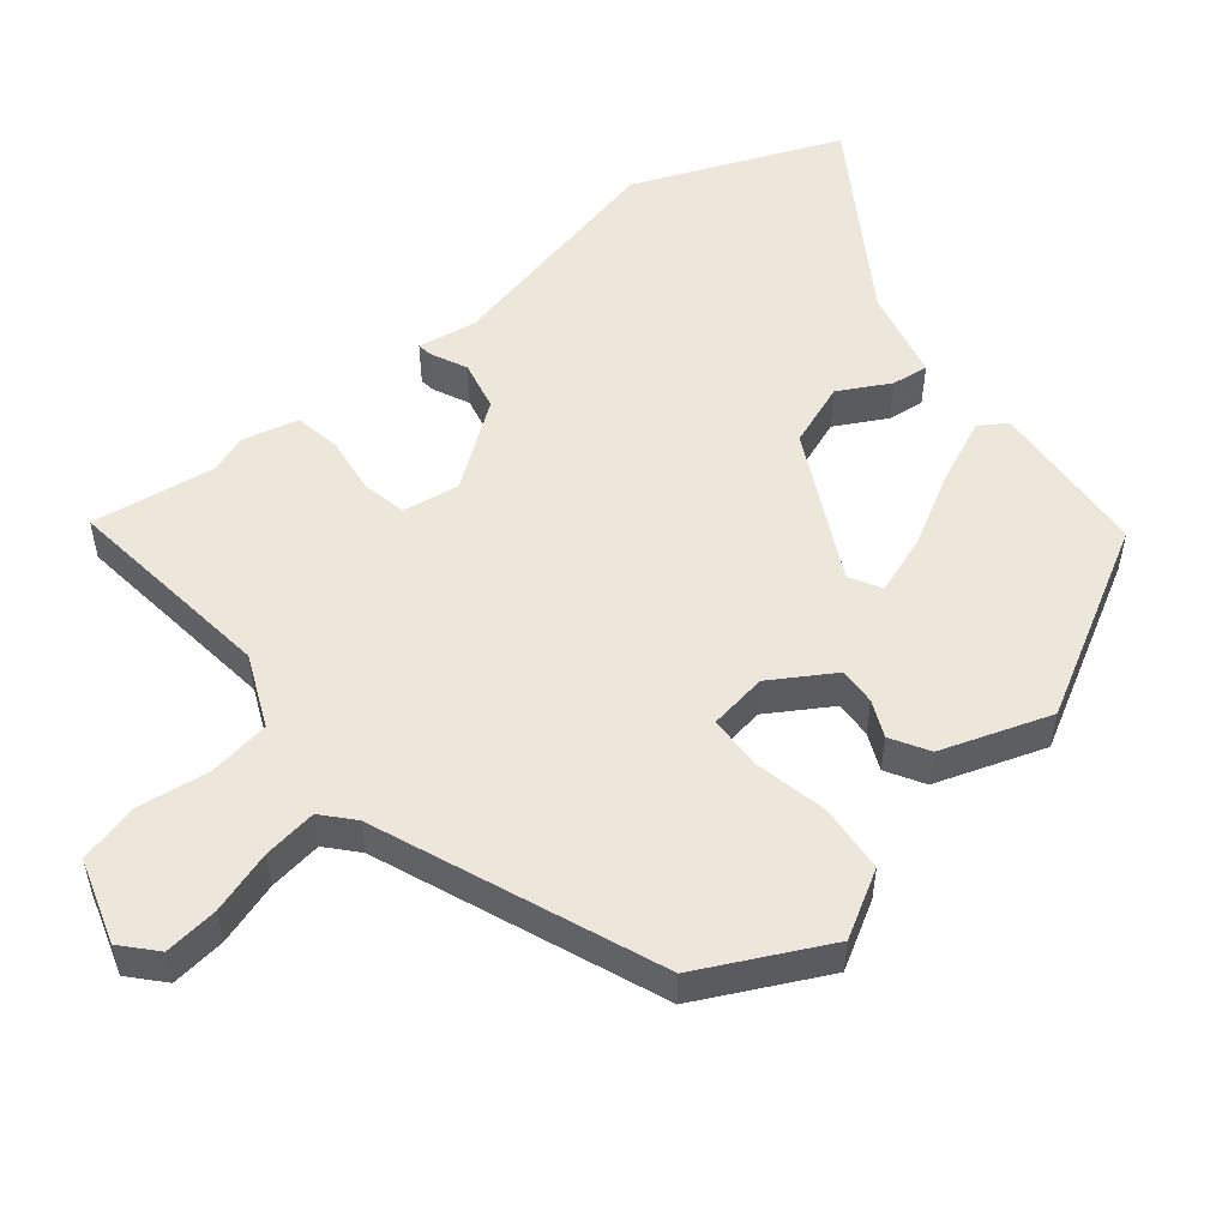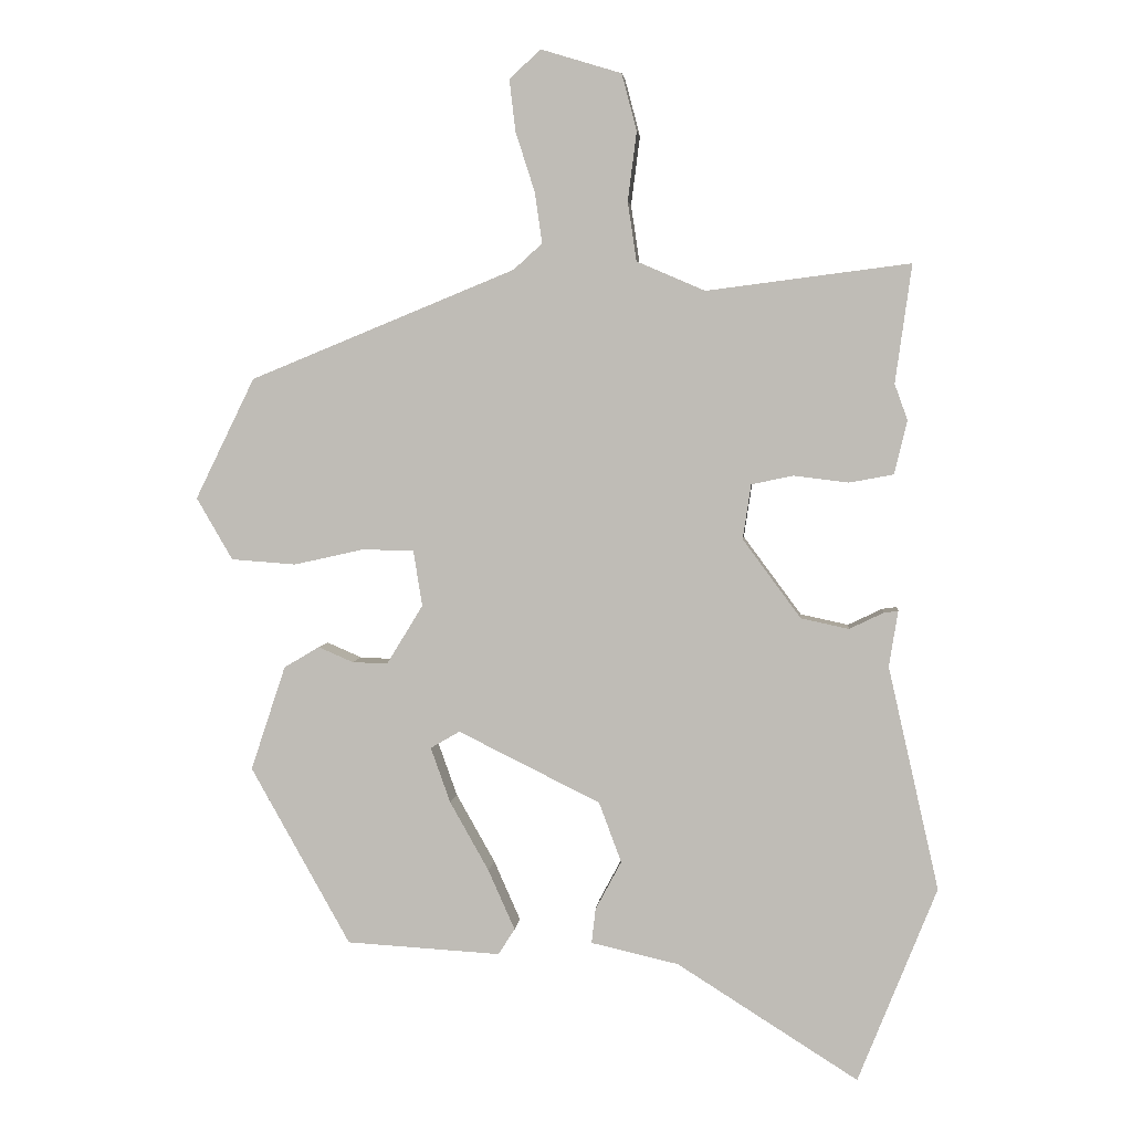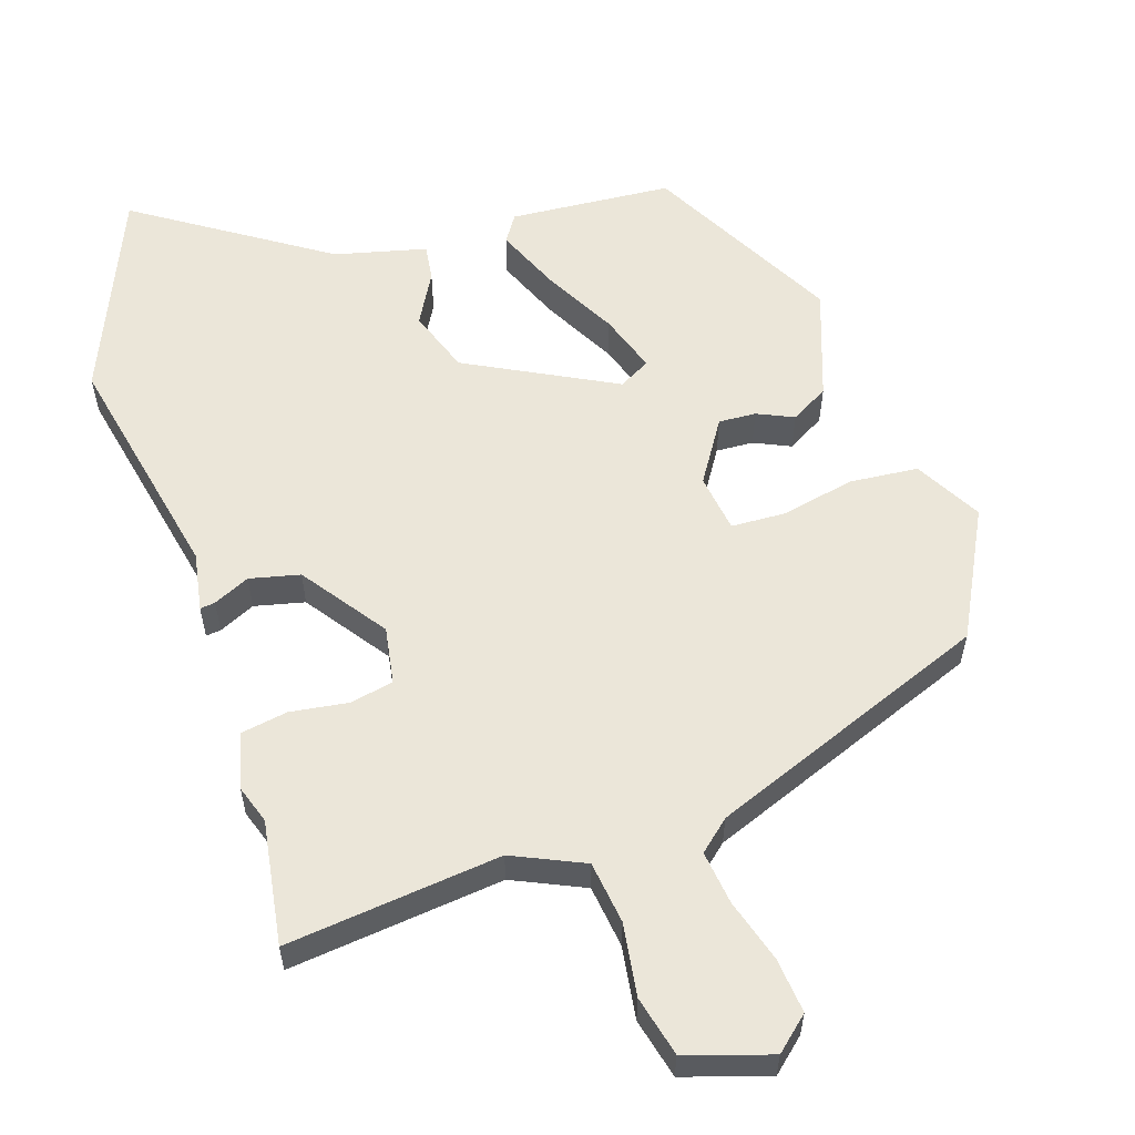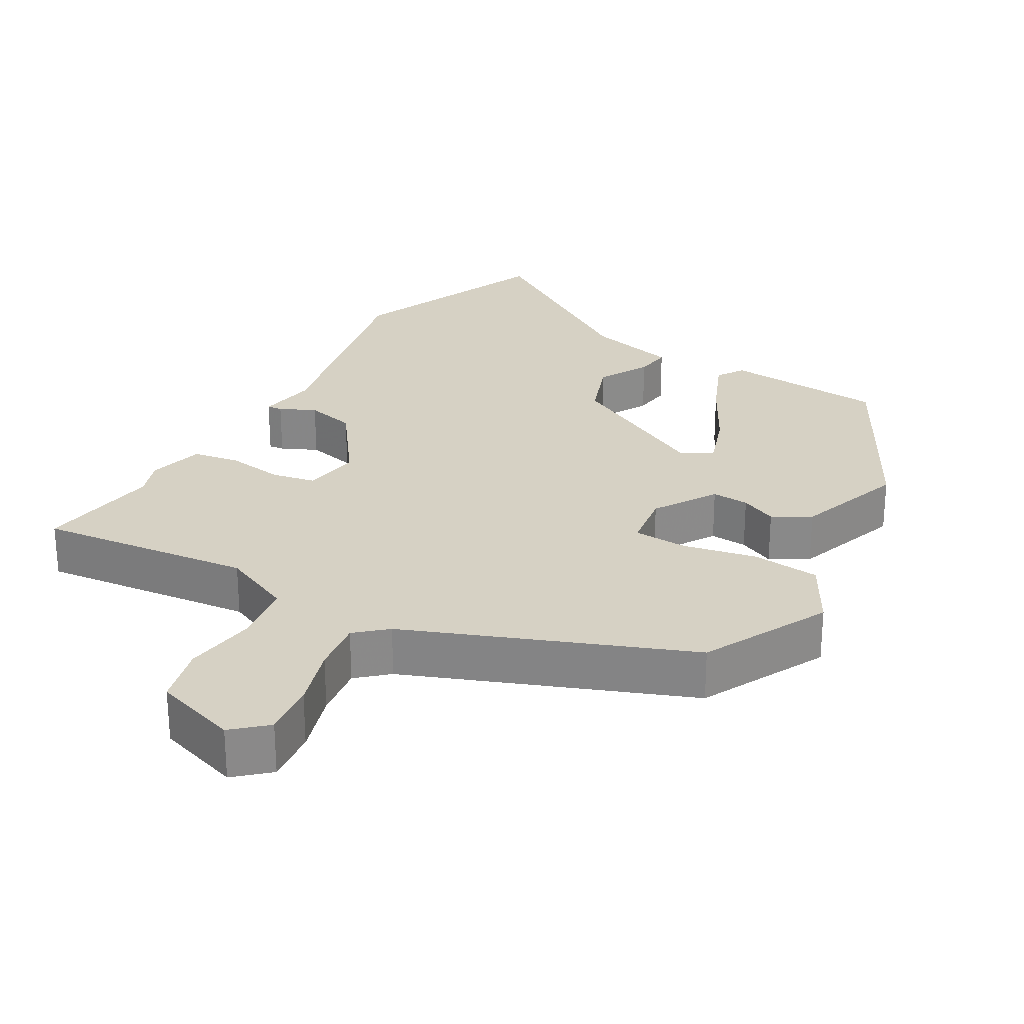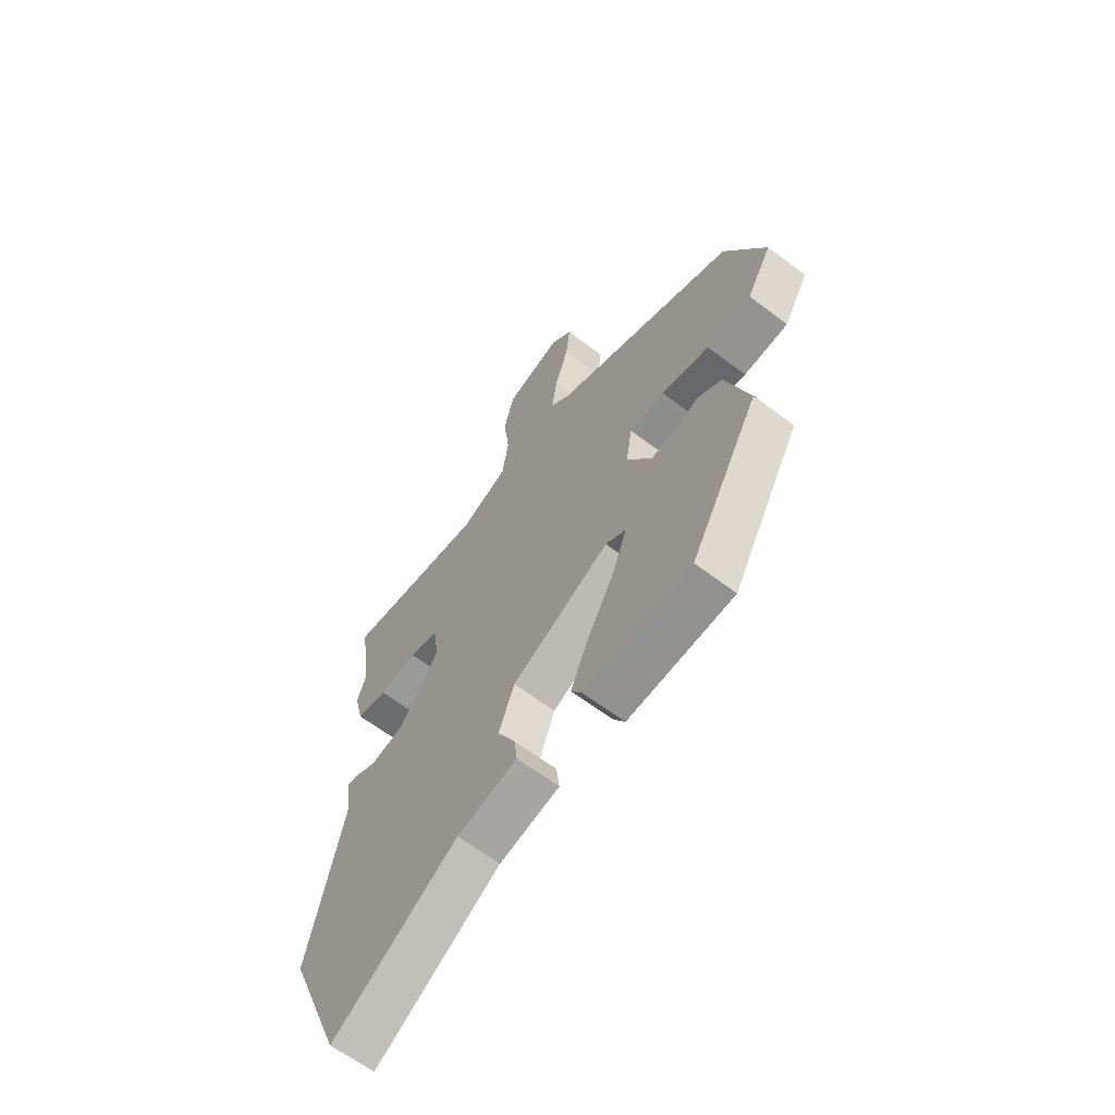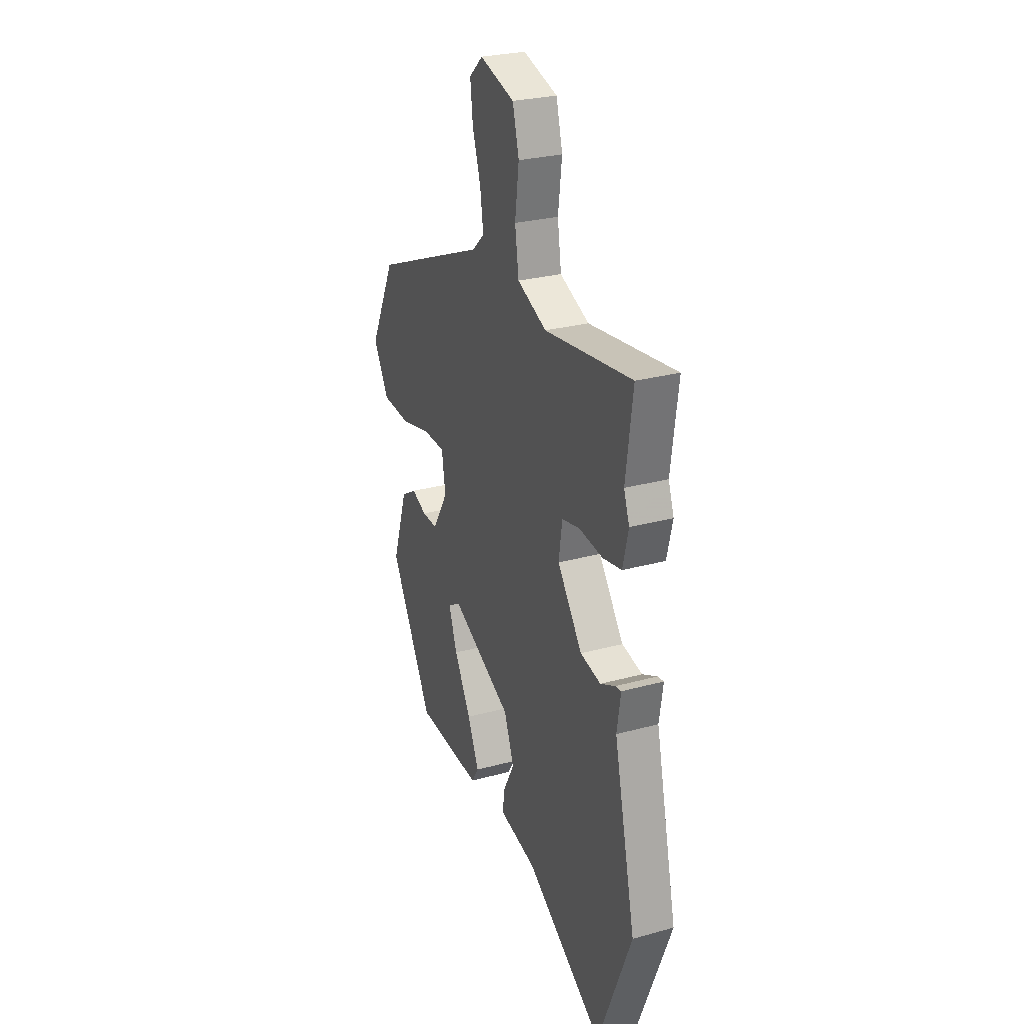
<metadata>
{"format":"obj","ext":"obj","renderer":"f3d","projection":"perspective","resolution":1024,"background":"white","views":[{"elev":52.7,"azim":51.4,"up":"+Y"},{"elev":3.7,"azim":-174.4,"up":"+Z"},{"elev":57.6,"azim":-17.1,"up":"+Y"},{"elev":27.0,"azim":30.8,"up":"+Y"},{"elev":-63.2,"azim":52.4,"up":"+Z"},{"elev":26.9,"azim":-113.2,"up":"+Z"}]}
</metadata>
<code>
v 0.462 0.07 0.368
v 0.549 0.07 0.191
v 0.496 0.07 0.1
v 0.401 0.07 0.093
v 0.298 0.07 0.116
v 0.223 0.07 0.114
v 0.21 0.07 0.033
v 0.263 0.07 -0.054
v 0.315 0.07 -0.052
v 0.366 0.07 -0.03
v 0.418 0.07 -0.061
v 0.469 0.07 -0.214
v 0.323 0.07 -0.474
v 0.097 0.07 -0.487
v 0.073 0.07 -0.449
v 0.112 0.07 -0.361
v 0.169 0.07 -0.26
v 0.198 0.07 -0.179
v 0.155 0.07 -0.154
v -0.053 0.07 -0.257
v -0.086 0.07 -0.345
v -0.048 0.07 -0.416
v -0.042 0.07 -0.467
v -0.17 0.07 -0.496
v -0.435 0.07 -0.663
v -0.55 0.07 -0.377
v -0.476 0.07 -0.051
v -0.489 0.07 0.031
v -0.468 0.07 0.028
v -0.418 0.07 0.004
v -0.348 0.07 0.019
v -0.263 0.07 0.134
v -0.275 0.07 0.214
v -0.336 0.07 0.227
v -0.416 0.07 0.217
v -0.481 0.07 0.229
v -0.5 0.07 0.307
v -0.481 0.07 0.36
v -0.505 0.07 0.533
v -0.207 0.07 0.495
v -0.107 0.07 0.538
v -0.094 0.07 0.625
v -0.107 0.07 0.726
v -0.085 0.07 0.809
v 0.033 0.07 0.845
v 0.079 0.07 0.803
v 0.07 0.07 0.727
v 0.042 0.07 0.64
v 0.031 0.07 0.565
v 0.073 0.07 0.527
v 0.462 0 0.368
v 0.549 0 0.191
v 0.496 0 0.1
v 0.401 0 0.093
v 0.298 0 0.116
v 0.223 0 0.114
v 0.21 0 0.033
v 0.263 0 -0.054
v 0.315 0 -0.052
v 0.366 0 -0.03
v 0.418 0 -0.061
v 0.469 0 -0.214
v 0.323 0 -0.474
v 0.097 0 -0.487
v 0.073 0 -0.449
v 0.112 0 -0.361
v 0.169 0 -0.26
v 0.198 0 -0.179
v 0.155 0 -0.154
v -0.053 0 -0.257
v -0.086 0 -0.345
v -0.048 0 -0.416
v -0.042 0 -0.467
v -0.17 0 -0.496
v -0.435 0 -0.663
v -0.55 0 -0.377
v -0.476 0 -0.051
v -0.489 0 0.031
v -0.468 0 0.028
v -0.418 0 0.004
v -0.348 0 0.019
v -0.263 0 0.134
v -0.275 0 0.214
v -0.336 0 0.227
v -0.416 0 0.217
v -0.481 0 0.229
v -0.5 0 0.307
v -0.481 0 0.36
v -0.505 0 0.533
v -0.207 0 0.495
v -0.107 0 0.538
v -0.094 0 0.625
v -0.107 0 0.726
v -0.085 0 0.809
v 0.033 0 0.845
v 0.079 0 0.803
v 0.07 0 0.727
v 0.042 0 0.64
v 0.031 0 0.565
v 0.073 0 0.527
f 45 46 47 48
f 45 48 49
f 42 43 44 45
f 41 42 45 49
f 40 41 49 50
f 38 39 40
f 34 35 36 37
f 33 34 37 38
f 27 28 29 30
f 27 30 31
f 24 25 26 27
f 24 27 31
f 21 22 23 24
f 20 21 24 31
f 19 20 31 32
f 14 15 16 17
f 14 17 18
f 13 14 18
f 12 13 18
f 9 10 11 12
f 8 9 12 18
f 7 8 18 19
f 2 3 4 5
f 2 5 6
f 1 2 6
f 50 1 6
f 33 38 40 50
f 19 32 33 50
f 6 7 19 50
f 98 97 96 95
f 99 98 95
f 95 94 93 92
f 99 95 92 91
f 100 99 91 90
f 90 89 88
f 87 86 85 84
f 88 87 84 83
f 80 79 78 77
f 81 80 77
f 77 76 75 74
f 81 77 74
f 74 73 72 71
f 81 74 71 70
f 82 81 70 69
f 67 66 65 64
f 68 67 64
f 68 64 63
f 68 63 62
f 62 61 60 59
f 68 62 59 58
f 69 68 58 57
f 55 54 53 52
f 56 55 52
f 56 52 51
f 56 51 100
f 100 90 88 83
f 100 83 82 69
f 100 69 57 56
f 1 51 52 2
f 2 52 53 3
f 3 53 54 4
f 4 54 55 5
f 5 55 56 6
f 6 56 57 7
f 7 57 58 8
f 8 58 59 9
f 9 59 60 10
f 10 60 61 11
f 11 61 62 12
f 12 62 63 13
f 13 63 64 14
f 14 64 65 15
f 15 65 66 16
f 16 66 67 17
f 17 67 68 18
f 18 68 69 19
f 19 69 70 20
f 20 70 71 21
f 21 71 72 22
f 22 72 73 23
f 23 73 74 24
f 24 74 75 25
f 25 75 76 26
f 26 76 77 27
f 27 77 78 28
f 28 78 79 29
f 29 79 80 30
f 30 80 81 31
f 31 81 82 32
f 32 82 83 33
f 33 83 84 34
f 34 84 85 35
f 35 85 86 36
f 36 86 87 37
f 37 87 88 38
f 38 88 89 39
f 39 89 90 40
f 40 90 91 41
f 41 91 92 42
f 42 92 93 43
f 43 93 94 44
f 44 94 95 45
f 45 95 96 46
f 46 96 97 47
f 47 97 98 48
f 48 98 99 49
f 49 99 100 50
f 50 100 51 1

</code>
